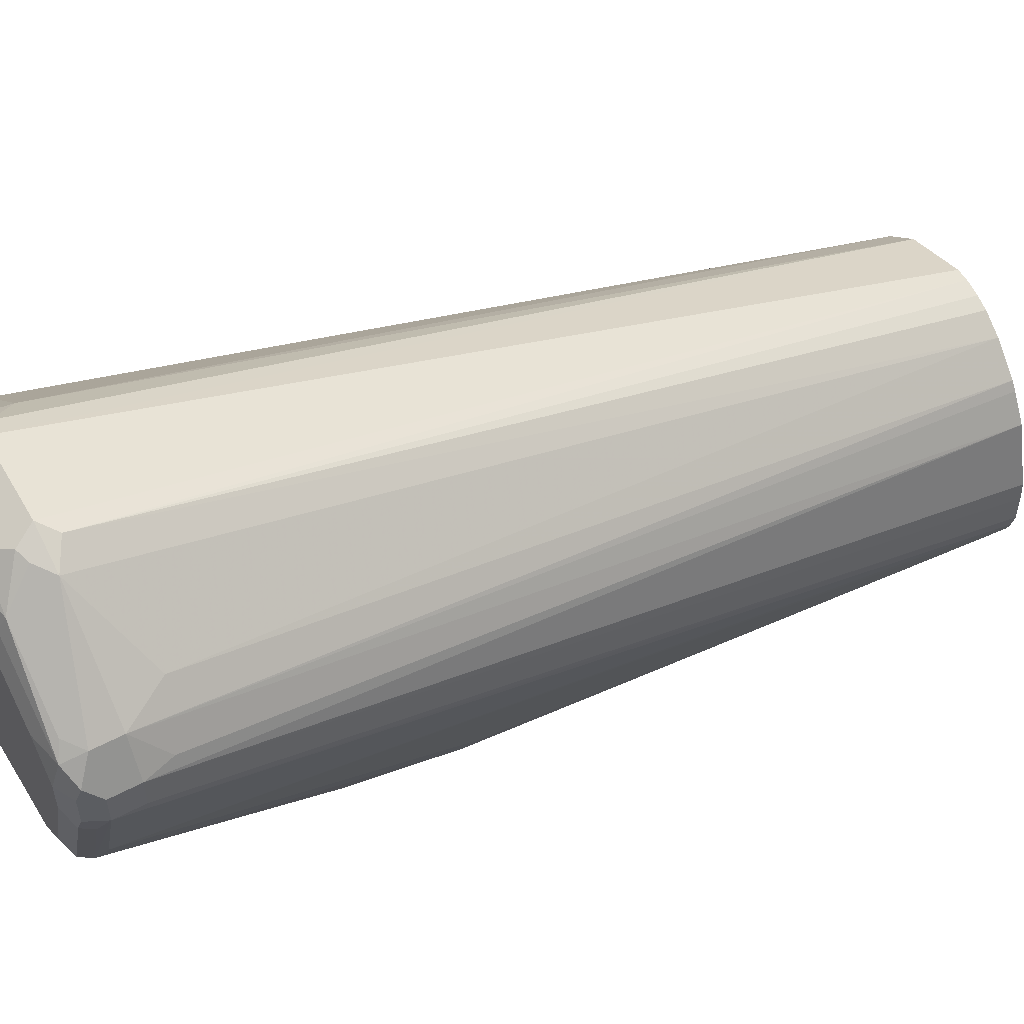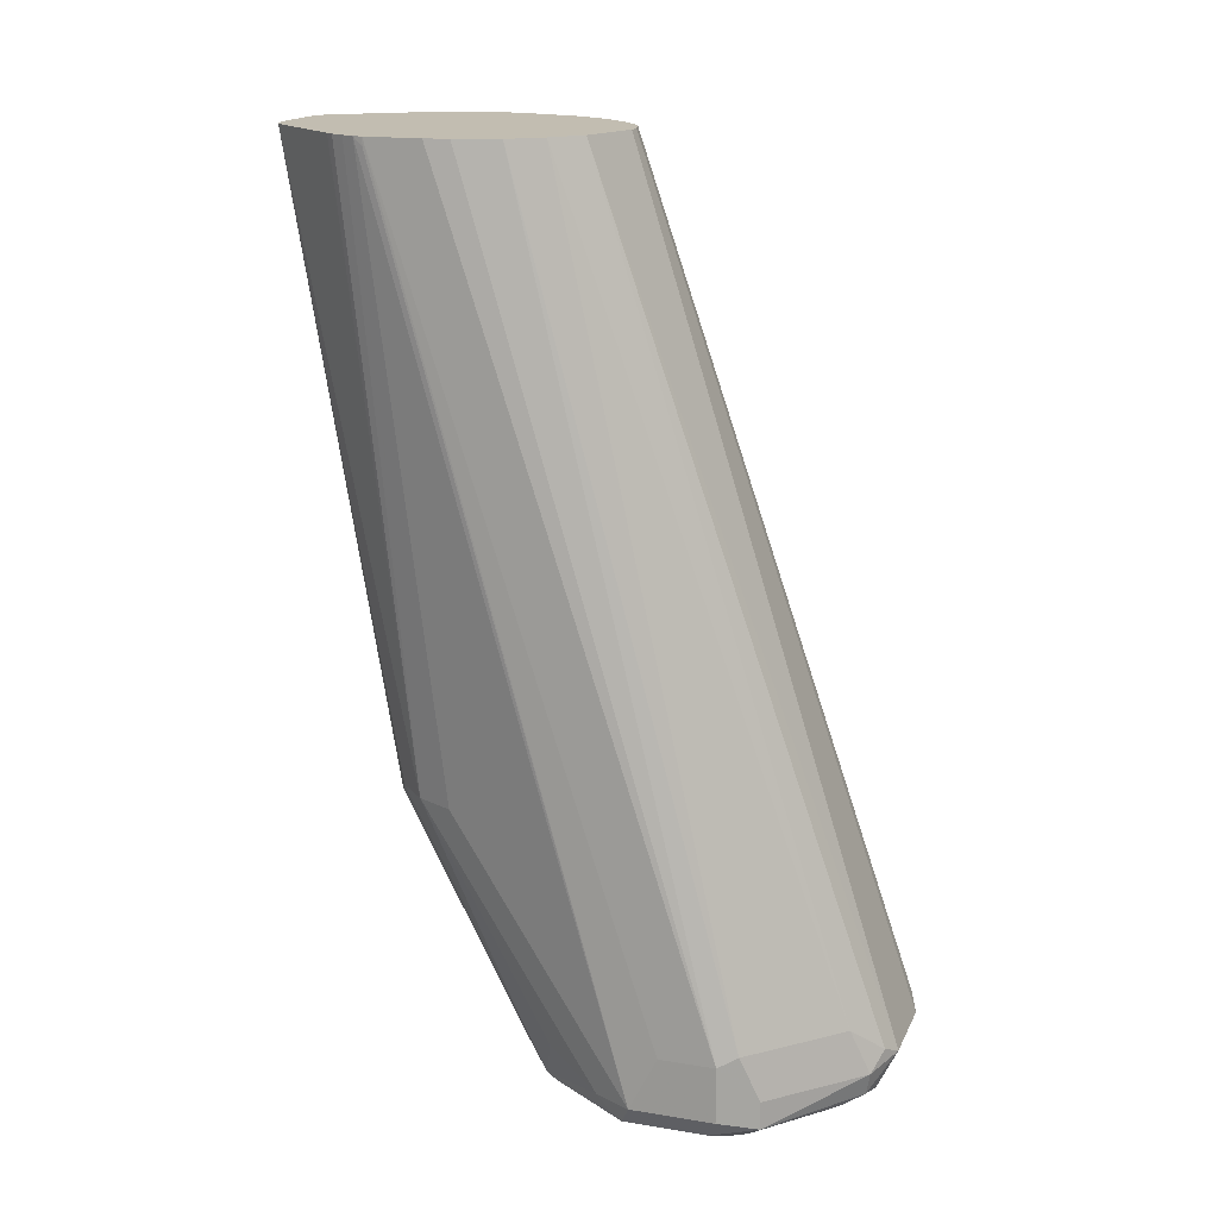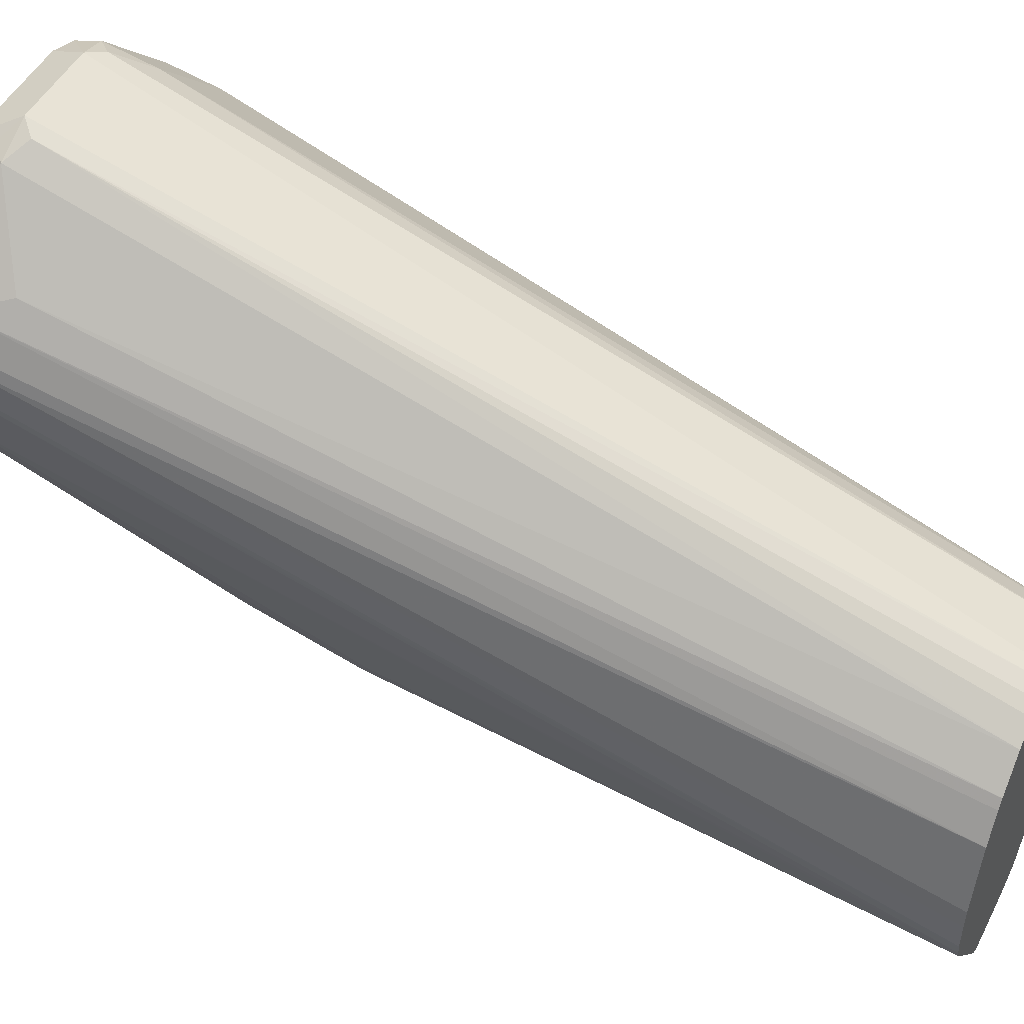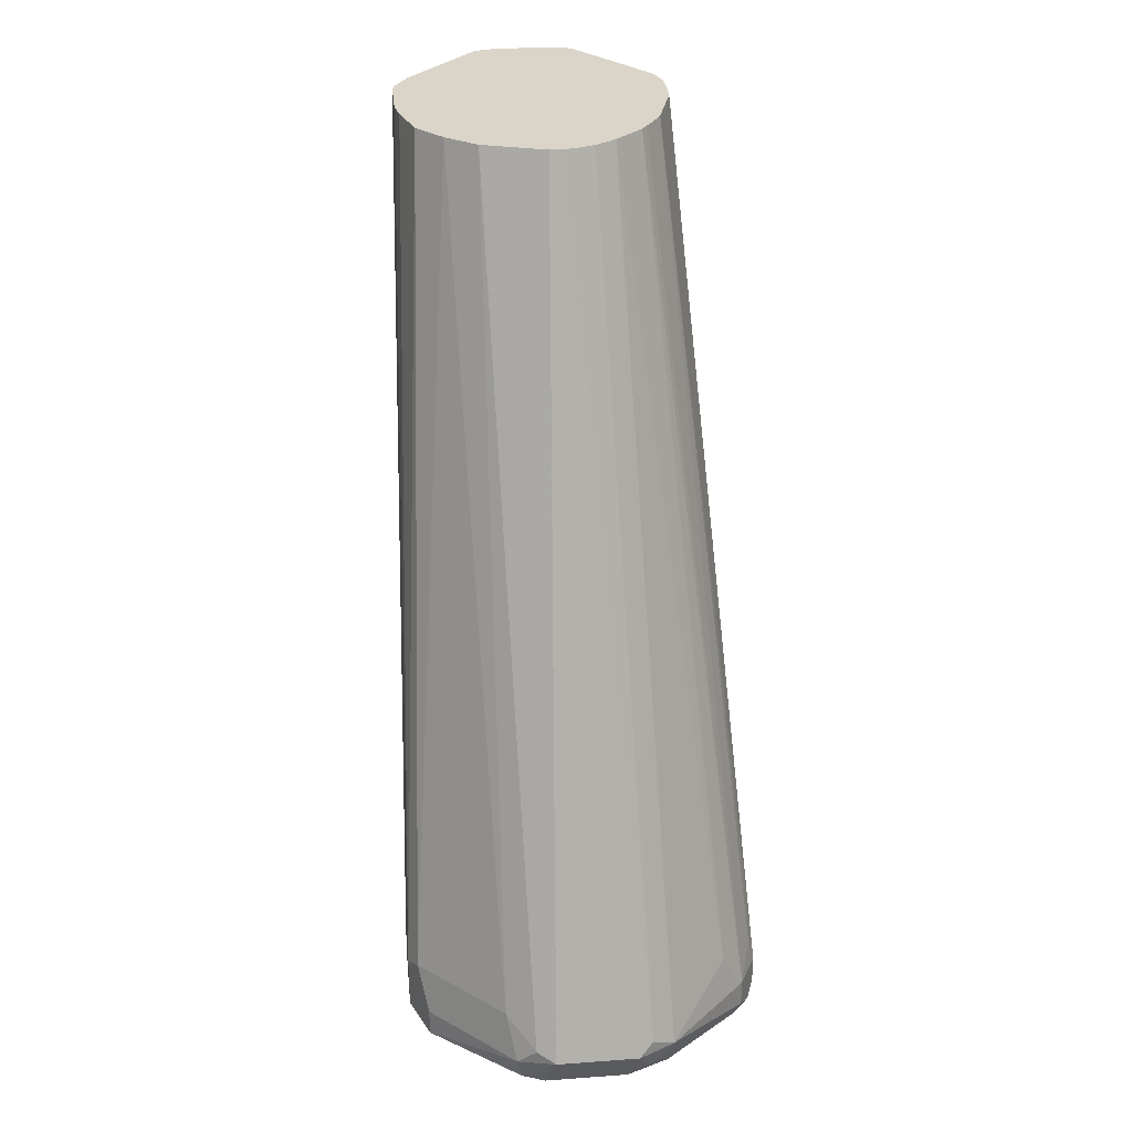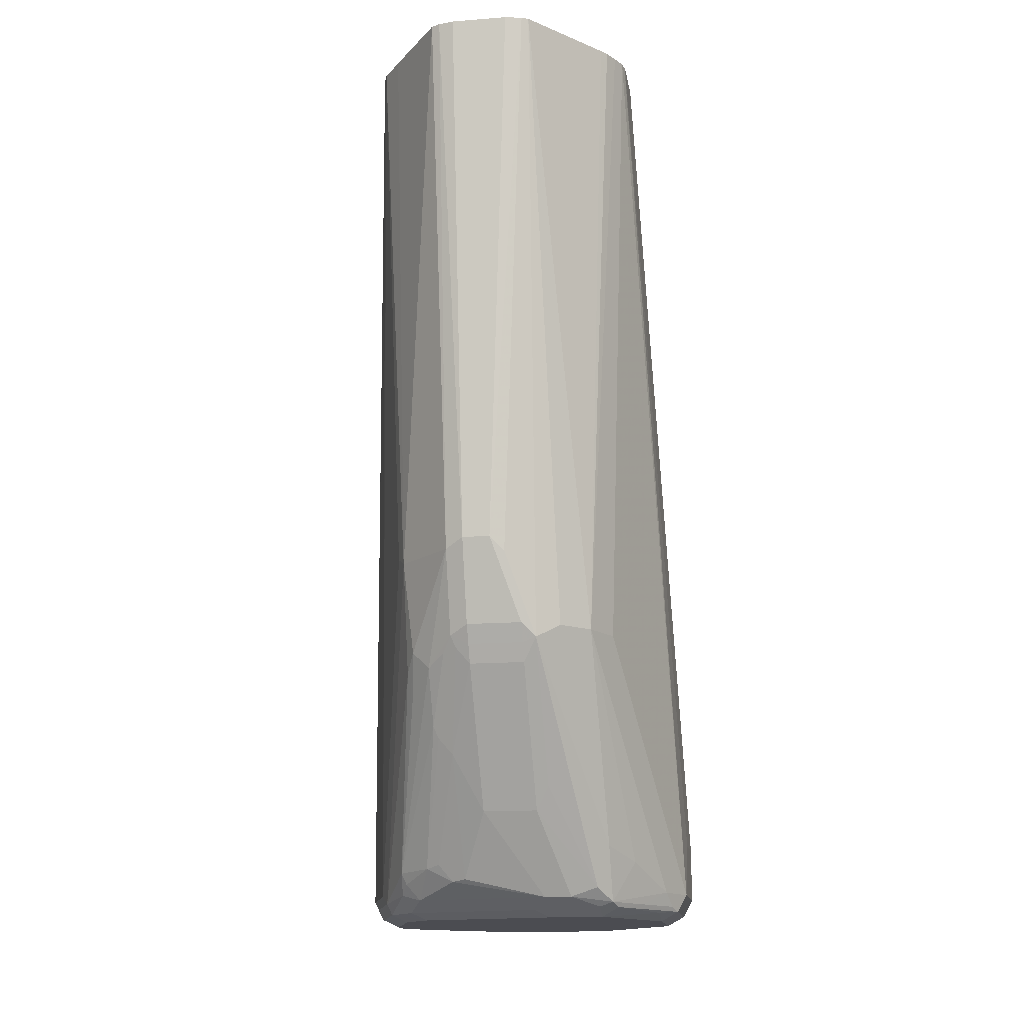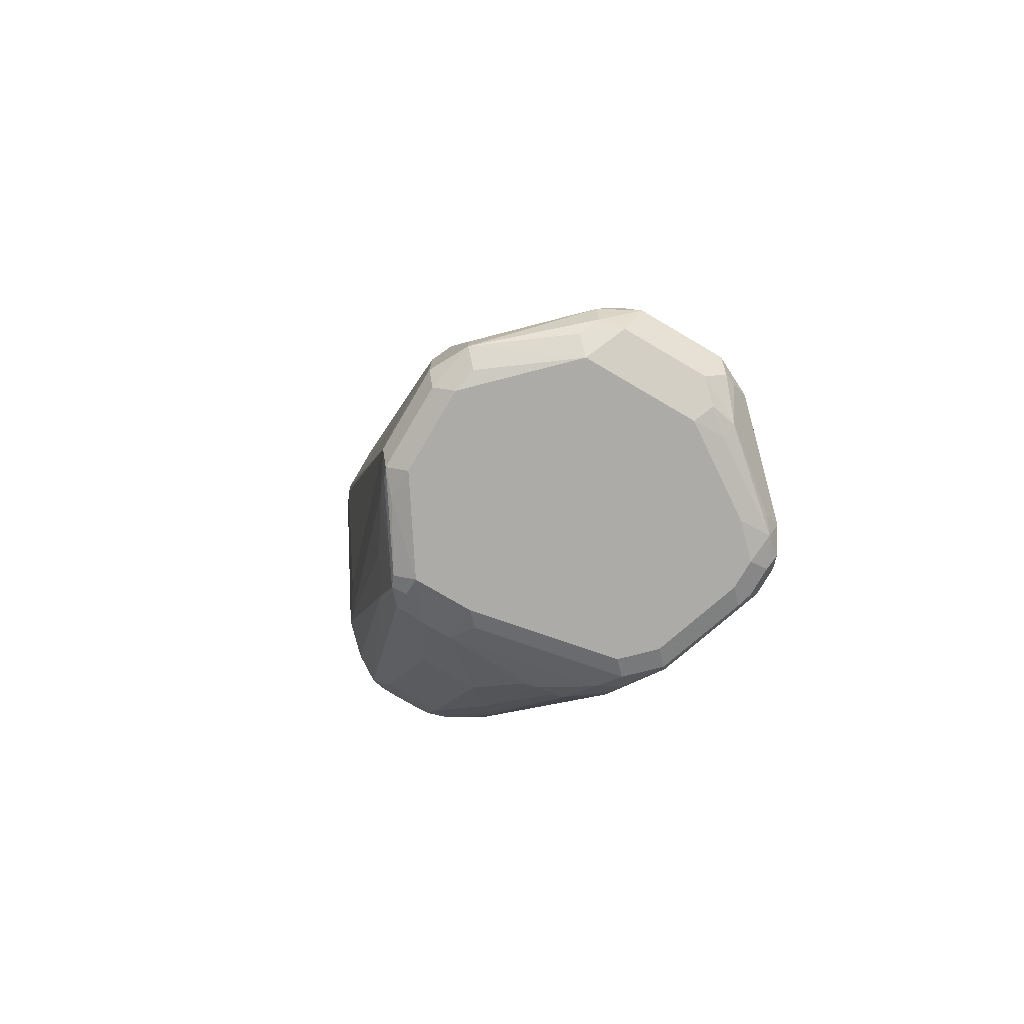
<metadata>
{"format":"obj","ext":"obj","renderer":"f3d","projection":"perspective","resolution":1024,"background":"white","views":[{"elev":53.4,"azim":60.4,"up":"+Z"},{"elev":16.8,"azim":-71.6,"up":"+Y"},{"elev":48.8,"azim":116.4,"up":"+Z"},{"elev":29.4,"azim":-6.1,"up":"+Y"},{"elev":-15.5,"azim":-170.8,"up":"+Y"},{"elev":-76.5,"azim":-30.5,"up":"+Y"}]}
</metadata>
<code>
v -0.1102 -0.4608 0.561
v -0.1169 -0.4575 0.5577
v -0.1235 -0.4642 0.5543
v -0.1219 -0.4725 0.5526
v -0.1135 -0.4742 0.5543
v -0.08015 -0.4608 0.561
v -0.1017 -0.1572 0.4624
v -0.1243 -0.1572 0.4549
v -0.1269 -0.4475 0.5477
v -0.1536 -0.4642 0.5243
v -0.1536 -0.4742 0.5243
v -0.1252 -0.4758 0.546
v -0.1202 -0.4809 0.541
v -0.08349 -0.4742 0.5543
v -0.06679 -0.4608 0.5543
v -0.07514 -0.4558 0.5585
v -0.09705 -0.1572 0.4624
v -0.07681 -0.4675 0.5577
v -0.07263 -0.4658 0.556
v -0.1352 -0.1572 0.4458
v -0.1569 -0.4475 0.5176
v -0.1603 -0.4508 0.5109
v -0.1603 -0.4708 0.5109
v -0.1569 -0.4775 0.5076
v -0.1503 -0.4809 0.5109
v -0.1486 -0.4792 0.5193
v -0.1402 -0.4809 0.5209
v -0.08015 -0.4809 0.541
v -0.07681 -0.4775 0.5477
v -0.06762 -0.4758 0.546
v -0.03673 -0.4608 0.5243
v -0.04508 -0.4458 0.5284
v -0.07859 -0.1572 0.4539
v -0.03673 -0.4708 0.5243
v -0.08618 -0.1572 0.4591
v -0.09107 -0.1572 0.4611
v -0.1443 -0.1572 0.4348
v -0.1603 -0.4508 0.4909
v -0.1489 -0.1572 0.4194
v -0.1503 -0.1572 0.4107
v -0.1603 -0.4708 0.4809
v -0.1569 -0.4775 0.4775
v -0.1503 -0.4809 0.4809
v -0.05009 -0.4809 0.5209
v -0.06888 -0.4783 0.541
v -0.04259 -0.4758 0.5259
v -0.03882 -0.4783 0.5209
v -0.03005 -0.4608 0.5109
v -0.03257 -0.4508 0.5122
v -0.06055 -0.1572 0.4308
v -0.06649 -0.1572 0.4408
v -0.06857 -0.1572 0.4439
v -0.03257 -0.4758 0.5159
v -0.03005 -0.4708 0.5109
v -0.1503 -0.1572 0.3907
v -0.1402 -0.3807 0.4107
v -0.1569 -0.4708 0.4742
v -0.1503 -0.1603 0.3907
v -0.1495 -0.1572 0.3872
v -0.1369 -0.4775 0.4475
v -0.1503 -0.4783 0.4696
v -0.1536 -0.4708 0.4675
v -0.1553 -0.4758 0.4733
v -0.1453 -0.4758 0.4583
v -0.1302 -0.4809 0.4508
v -0.04007 -0.4809 0.5109
v -0.03339 -0.4775 0.5109
v -0.03005 -0.4608 0.5009
v -0.05355 -0.1572 0.4007
v -0.05402 -0.1572 0.4076
v -0.03005 -0.4708 0.5009
v -0.1336 -0.3807 0.3974
v -0.1472 -0.1572 0.3826
v -0.1302 -0.4775 0.4441
v -0.1352 -0.4758 0.4433
v -0.1436 -0.4608 0.4475
v -0.1102 -0.4809 0.4508
v -0.1202 -0.4742 0.4375
v -0.04007 -0.4809 0.5009
v -0.03339 -0.4775 0.5009
v -0.05355 -0.1572 0.3907
v -0.03339 -0.4742 0.4942
v -0.04341 -0.4742 0.4642
v -0.04007 -0.4708 0.4708
v -0.05486 -0.1572 0.3854
v -0.05387 -0.1572 0.3894
v -0.1235 -0.3807 0.3874
v -0.1352 -0.4558 0.4333
v -0.1446 -0.1572 0.3779
v -0.1425 -0.1572 0.3753
v -0.1185 -0.1572 0.3467
v -0.1302 -0.4708 0.4371
v -0.06011 -0.4809 0.4608
v -0.1102 -0.4742 0.4375
v -0.1052 -0.4783 0.4458
v -0.1102 -0.4441 0.4174
v -0.05009 -0.4809 0.4708
v -0.03506 -0.4783 0.4959
v -0.04508 -0.4783 0.4658
v -0.05261 -0.4721 0.4508
v -0.05343 -0.4642 0.4441
v -0.06345 -0.394 0.4041
v -0.06345 -0.354 0.3941
v -0.06011 -0.3506 0.4007
v -0.05617 -0.1572 0.3818
v -0.1152 -0.3857 0.3832
v -0.1161 -0.1572 0.3455
v -0.1052 -0.3556 0.3732
v -0.1152 -0.4358 0.4132
v -0.0551 -0.4783 0.4558
v -0.09017 -0.4441 0.4174
v -0.08015 -0.4675 0.4341
v -0.07514 -0.4683 0.4358
v -0.06011 -0.4742 0.4475
v -0.1102 -0.394 0.3874
v -0.0551 -0.4683 0.4458
v -0.06512 -0.4633 0.4358
v -0.07347 -0.4141 0.4041
v -0.07347 -0.394 0.3941
v -0.06512 -0.4032 0.4058
v -0.06679 -0.3874 0.3974
v -0.08349 -0.354 0.374
v -0.08168 -0.1572 0.3468
v -0.06301 -0.1572 0.3722
v -0.1102 -0.3807 0.3807
v -0.1102 -0.3874 0.384
v -0.1102 -0.1572 0.3441
v -0.1002 -0.3506 0.3707
v -0.09017 -0.394 0.3874
v -0.08015 -0.4241 0.4074
v -0.07013 -0.4621 0.4333
v -0.07514 -0.4182 0.4058
v -0.08516 -0.3882 0.3857
v -0.08349 -0.384 0.384
v -0.08015 -0.3894 0.3882
v -0.09017 -0.3506 0.3707
v -0.08474 -0.1572 0.3452
v -0.09017 -0.3807 0.3807
v -0.09017 -0.3874 0.384
v -0.09017 -0.1572 0.3441
f 78 96 111
f 79 98 80
f 79 99 98
f 79 97 99
f 78 111 94
f 78 92 96
f 74 75 78
f 77 95 110
f 77 94 95
f 75 88 92
f 75 76 88
f 75 92 78
f 80 98 82
f 77 110 93
f 82 98 83
f 92 109 96
f 83 99 100
f 72 91 87
f 92 106 109
f 91 108 106
f 91 107 108
f 88 106 92
f 87 91 106
f 83 98 99
f 87 106 88
f 84 104 105
f 83 104 84
f 83 103 104
f 83 102 103
f 83 101 102
f 83 100 101
f 84 105 85
f 72 90 91
f 62 76 75
f 72 73 89
f 48 70 50
f 48 50 49
f 53 67 54
f 54 67 80
f 54 80 71
f 55 59 58
f 56 72 57
f 56 59 72
f 57 72 62
f 59 73 72
f 60 74 65
f 60 65 61
f 60 64 75
f 60 75 74
f 62 75 64
f 62 64 63
f 62 72 76
f 72 88 76
f 72 87 88
f 71 86 81
f 71 85 86
f 71 84 85
f 71 83 84
f 72 89 90
f 71 82 83
f 68 71 81
f 66 80 67
f 66 79 80
f 65 94 77
f 65 78 94
f 65 74 78
f 71 80 82
f 93 110 99
f 136 140 137
f 94 111 112
f 113 130 131
f 114 117 116
f 115 126 139
f 115 139 129
f 117 131 130
f 117 130 132
f 117 132 118
f 118 132 133
f 118 133 134
f 118 134 135
f 118 135 119
f 119 135 134
f 119 134 122
f 119 122 121
f 119 121 120
f 122 134 136
f 122 136 137
f 48 69 70
f 134 138 136
f 134 139 138
f 133 139 134
f 130 133 132
f 129 133 130
f 113 117 114
f 129 139 133
f 127 140 136
f 125 136 138
f 125 128 136
f 125 139 126
f 125 138 139
f 122 137 123
f 127 136 128
f 93 99 97
f 113 131 117
f 111 130 112
f 94 112 113
f 94 113 114
f 94 114 110
f 94 110 95
f 96 109 106
f 96 106 115
f 96 115 129
f 96 129 111
f 99 110 100
f 100 114 116
f 100 116 101
f 100 110 114
f 101 116 117
f 101 117 118
f 101 118 119
f 101 119 120
f 101 120 121
f 111 129 130
f 107 128 108
f 107 127 128
f 106 126 115
f 106 125 126
f 106 128 125
f 112 130 113
f 106 108 128
f 103 124 105
f 103 123 124
f 103 122 123
f 103 121 122
f 102 121 103
f 101 121 102
f 103 105 104
f 48 81 69
f 42 63 64
f 48 71 68
f 7 85 105
f 7 105 124
f 7 124 123
f 7 123 137
f 7 137 140
f 7 140 127
f 7 127 107
f 7 107 91
f 7 91 90
f 7 90 89
f 7 89 73
f 7 73 59
f 7 59 55
f 7 55 40
f 7 40 39
f 7 39 37
f 7 37 20
f 13 27 25
f 13 26 27
f 11 13 12
f 11 26 13
f 11 25 26
f 11 24 25
f 7 86 85
f 11 23 24
f 10 22 23
f 10 21 22
f 9 20 21
f 9 21 10
f 8 20 9
f 7 20 8
f 10 23 11
f 13 25 43
f 7 81 86
f 7 70 69
f 1 2 3
f 1 3 4
f 1 4 5
f 1 5 14
f 1 14 6
f 1 6 17
f 1 17 7
f 1 7 8
f 48 68 81
f 2 9 3
f 2 8 9
f 3 9 10
f 3 10 11
f 3 11 4
f 4 11 12
f 4 12 13
f 4 13 5
f 7 50 70
f 7 51 50
f 7 52 51
f 7 33 52
f 7 35 33
f 7 36 35
f 7 69 81
f 7 17 36
f 6 18 19
f 6 14 18
f 6 16 17
f 6 15 16
f 5 28 14
f 5 13 28
f 6 19 15
f 13 43 65
f 1 8 2
f 13 77 93
f 30 46 34
f 30 45 47
f 30 47 46
f 31 34 54
f 31 54 48
f 31 48 49
f 31 49 50
f 31 50 51
f 31 51 52
f 31 52 32
f 32 52 33
f 34 46 47
f 34 47 53
f 34 53 54
f 29 45 30
f 38 55 41
f 41 57 42
f 41 55 58
f 41 58 59
f 41 59 56
f 42 60 61
f 42 61 43
f 42 57 62
f 42 62 63
f 42 64 60
f 44 66 47
f 47 66 67
f 47 67 53
f 48 54 71
f 13 65 77
f 41 56 57
f 28 45 29
f 43 61 65
f 28 44 47
f 28 47 45
f 13 97 79
f 13 79 66
f 13 93 97
f 13 44 28
f 14 28 29
f 14 29 30
f 14 30 18
f 15 31 32
f 15 32 33
f 15 33 16
f 15 19 34
f 15 34 31
f 16 33 35
f 16 35 36
f 13 66 44
f 18 30 19
f 16 36 17
f 24 43 25
f 23 42 24
f 23 41 42
f 22 55 38
f 22 40 55
f 24 42 43
f 22 37 39
f 19 30 34
f 22 39 40
f 20 37 21
f 21 37 22
f 25 27 26
f 22 41 23
f 22 38 41

</code>
